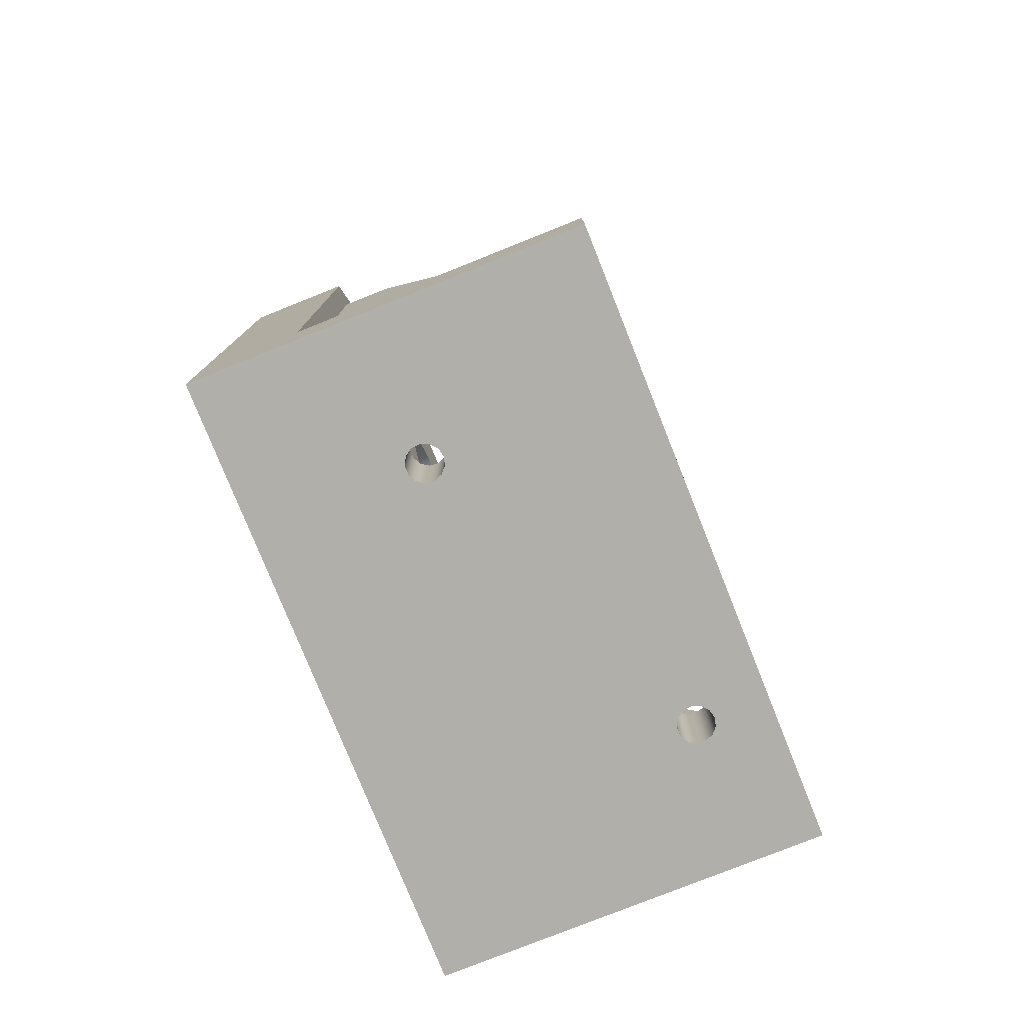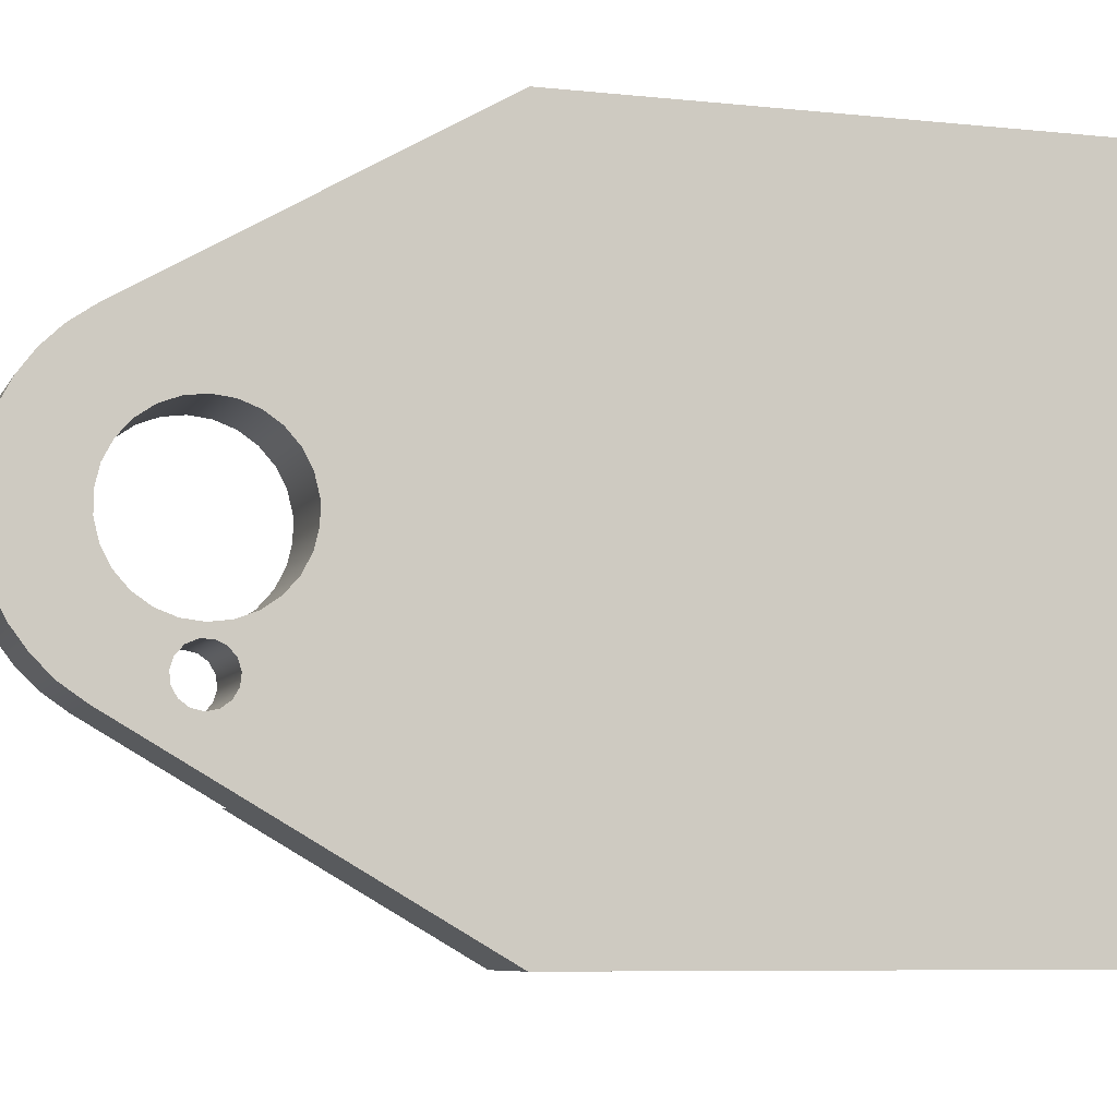
<metadata>
{"format":"obj","ext":"obj","renderer":"f3d","projection":"perspective","resolution":1024,"background":"white","views":[{"elev":-78.0,"azim":21.8,"up":"+Y"},{"elev":-7.2,"azim":-107.2,"up":"+Z"}]}
</metadata>
<code>
v 3.605 0 -4.194
v 3.55 0 -3.973
v 3.399 0 -3.802
v 3.186 0 -3.721
v 2.96 0 -3.749
v 2.773 0 -3.878
v 2.667 0 -4.08
v 2.667 0 -4.308
v 2.773 0 -4.51
v 2.96 0 -4.639
v 3.186 0 -4.667
v 3.399 0 -4.586
v 3.55 0 -4.415
v 3.605 2.24 -4.194
v 3.55 2.24 -4.415
v 3.399 2.24 -4.586
v 3.186 2.24 -4.667
v 2.96 2.24 -4.639
v 2.773 2.24 -4.51
v 2.667 2.24 -4.308
v 2.667 2.24 -4.08
v 2.773 2.24 -3.878
v 2.96 2.24 -3.749
v 3.186 2.24 -3.721
v 3.399 2.24 -3.802
v 3.55 2.24 -3.973
v 3.605 0 -4.194
v 3.605 2.24 -4.194
v -0.055 0 4.196
v -0.1095 0 4.417
v -0.2606 0 4.588
v -0.4736 0 4.669
v -0.6998 0 4.641
v -0.8873 0 4.512
v -0.9932 0 4.31
v -0.9932 0 4.082
v -0.8873 0 3.88
v -0.6998 0 3.751
v -0.4736 0 3.723
v -0.2606 0 3.804
v -0.1095 0 3.975
v -0.055 2.24 4.196
v -0.1095 2.24 3.975
v -0.2606 2.24 3.804
v -0.4736 2.24 3.723
v -0.6998 2.24 3.751
v -0.8873 2.24 3.88
v -0.9932 2.24 4.082
v -0.9932 2.24 4.31
v -0.8873 2.24 4.512
v -0.6998 2.24 4.641
v -0.4736 2.24 4.669
v -0.2606 2.24 4.588
v -0.1095 2.24 4.417
v -0.055 0 4.196
v -0.055 2.24 4.196
v -2.431 12.78 -5.1
v -2.431 18.99 -5.1
v -2.736 18.99 -5.1
v -2.736 12.78 -5.1
v -2.431 19.06 5.059
v -2.431 12.78 5.059
v -2.736 12.78 5.059
v -2.736 19.06 5.059
v -2.431 12.78 5.059
v -2.431 12.02 5.002
v -2.431 11.28 4.833
v -2.431 10.58 4.556
v -2.431 9.918 4.176
v -2.431 9.325 3.703
v -2.431 8.808 3.147
v -2.431 8.381 2.519
v -2.431 8.051 1.835
v -2.431 7.827 1.11
v -2.431 7.714 0.3591
v -2.431 7.714 -0.4001
v -2.431 7.827 -1.151
v -2.431 8.051 -1.876
v -2.431 8.381 -2.56
v -2.431 8.808 -3.188
v -2.431 9.325 -3.744
v -2.431 9.918 -4.217
v -2.431 10.58 -4.597
v -2.431 11.28 -4.874
v -2.431 12.02 -5.043
v -2.431 12.78 -5.1
v -2.736 12.78 -5.1
v -2.736 12.02 -5.043
v -2.736 11.28 -4.874
v -2.736 10.58 -4.597
v -2.736 9.918 -4.217
v -2.736 9.325 -3.744
v -2.736 8.808 -3.188
v -2.736 8.381 -2.56
v -2.736 8.051 -1.876
v -2.736 7.827 -1.151
v -2.736 7.714 -0.4001
v -2.736 7.714 0.3591
v -2.736 7.827 1.11
v -2.736 8.051 1.835
v -2.736 8.381 2.519
v -2.736 8.808 3.147
v -2.736 9.325 3.703
v -2.736 9.918 4.176
v -2.736 10.58 4.556
v -2.736 11.28 4.833
v -2.736 12.02 5.002
v -2.736 12.78 5.059
v -2.736 19.8 -2.278
v -2.736 20.06 -2.333
v -2.736 20.27 -2.488
v -2.736 20.4 -2.717
v -2.736 20.43 -2.979
v -2.736 20.35 -3.23
v -2.736 20.17 -3.427
v -2.736 19.93 -3.534
v -2.736 19.67 -3.534
v -2.736 19.43 -3.427
v -2.736 19.25 -3.23
v -2.736 19.17 -2.979
v -2.736 19.2 -2.717
v -2.736 19.33 -2.488
v -2.736 19.54 -2.333
v -2.736 19.8 2
v -2.736 20.28 1.942
v -2.736 20.73 1.771
v -2.736 21.13 1.497
v -2.736 21.45 1.136
v -2.736 21.67 0.7092
v -2.736 21.79 0.2411
v -2.736 21.79 -0.2411
v -2.736 21.67 -0.7092
v -2.736 21.45 -1.136
v -2.736 21.13 -1.497
v -2.736 20.73 -1.771
v -2.736 20.28 -1.942
v -2.736 19.8 -2
v -2.736 19.32 -1.942
v -2.736 18.87 -1.771
v -2.736 18.47 -1.497
v -2.736 18.15 -1.136
v -2.736 17.93 -0.7092
v -2.736 17.81 -0.2411
v -2.736 17.81 0.2411
v -2.736 17.93 0.7092
v -2.736 18.15 1.136
v -2.736 18.47 1.497
v -2.736 18.87 1.771
v -2.736 19.32 1.942
v -2.736 12.78 5.059
v -2.736 12.02 5.002
v -2.736 11.28 4.833
v -2.736 10.58 4.556
v -2.736 9.918 4.176
v -2.736 9.325 3.703
v -2.736 8.808 3.147
v -2.736 8.381 2.519
v -2.736 8.051 1.835
v -2.736 7.827 1.11
v -2.736 7.714 0.3591
v -2.736 7.714 -0.4001
v -2.736 7.827 -1.151
v -2.736 8.051 -1.876
v -2.736 8.381 -2.56
v -2.736 8.808 -3.188
v -2.736 9.325 -3.744
v -2.736 9.918 -4.217
v -2.736 10.58 -4.597
v -2.736 11.28 -4.874
v -2.736 12.02 -5.043
v -2.736 12.78 -5.1
v -2.736 18.99 -5.1
v -2.736 21.81 -3.458
v -2.736 22.34 -3.092
v -2.736 22.8 -2.646
v -2.736 23.18 -2.132
v -2.736 23.48 -1.563
v -2.736 23.68 -0.9545
v -2.736 23.79 -0.3209
v -2.736 23.79 0.3209
v -2.736 23.68 0.9545
v -2.736 23.48 1.563
v -2.736 23.18 2.132
v -2.736 22.8 2.646
v -2.736 22.34 3.092
v -2.736 21.81 3.458
v -2.736 19.06 5.059
v -2.736 21.81 3.458
v -2.736 22.34 3.092
v -2.736 22.8 2.646
v -2.736 23.18 2.132
v -2.736 23.48 1.563
v -2.736 23.68 0.9545
v -2.736 23.79 0.3209
v -2.736 23.79 -0.3209
v -2.736 23.68 -0.9545
v -2.736 23.48 -1.563
v -2.736 23.18 -2.132
v -2.736 22.8 -2.646
v -2.736 22.34 -3.092
v -2.736 21.81 -3.458
v -5 21.81 -3.458
v -5 22.34 -3.092
v -5 22.8 -2.646
v -5 23.18 -2.132
v -5 23.48 -1.563
v -5 23.68 -0.9545
v -5 23.79 -0.3209
v -5 23.79 0.3209
v -5 23.68 0.9545
v -5 23.48 1.563
v -5 23.18 2.132
v -5 22.8 2.646
v -5 22.34 3.092
v -5 21.81 3.458
v -2.736 21.81 -3.458
v -2.736 18.99 -5.1
v -2.431 18.99 -5.1
v -2.431 14 -8
v -5 14 -8
v -5 21.81 -3.458
v 3.74 5.5 6.099
v 3.74 2.24 6.099
v -2.431 2.24 6.099
v -2.431 14 6.099
v -1.167 14 6.099
v 3.74 2.24 -6.099
v 3.74 5.5 -6.099
v -1.167 14 -6.099
v -2.431 14 -6.099
v -2.431 2.24 -6.099
v 3.74 2.24 6.099
v 3.74 5.5 6.099
v 3.74 5.5 7.399
v 3.74 2.24 7.399
v 3.74 5.5 6.099
v -1.167 14 6.099
v -1.167 14 7.399
v 3.74 5.5 7.399
v -1.167 14 6.099
v -2.431 14 6.099
v -2.431 14 7.399
v -1.167 14 7.399
v 3.74 5.5 -7.399
v 3.74 2.24 -7.399
v -2.431 2.24 -7.399
v -2.431 14 -7.399
v -1.167 14 -7.399
v -2.431 14 -6.099
v -1.167 14 -6.099
v -1.167 14 -7.399
v -2.431 14 -7.399
v -1.167 14 -6.099
v 3.74 5.5 -6.099
v 3.74 5.5 -7.399
v -1.167 14 -7.399
v 3.74 5.5 -6.099
v 3.74 2.24 -6.099
v 3.74 2.24 -7.399
v 3.74 5.5 -7.399
v 3.74 2.24 7.399
v 3.74 5.5 7.399
v -1.167 14 7.399
v -2.431 14 7.399
v -2.431 2.24 7.399
v -2.431 12.78 5.059
v -2.431 19.06 5.059
v -2.431 14 8
v -2.431 2.24 8
v -2.431 2.24 7.399
v -2.431 14 7.399
v -2.431 14 6.099
v -2.431 2.24 6.099
v -2.431 2.24 -6.099
v -2.431 14 -6.099
v -2.431 14 -7.399
v -2.431 2.24 -7.399
v -2.431 2.24 -8
v -2.431 14 -8
v -2.431 18.99 -5.1
v -2.431 12.78 -5.1
v -2.431 12.02 -5.043
v -2.431 11.28 -4.874
v -2.431 10.58 -4.597
v -2.431 9.918 -4.217
v -2.431 9.325 -3.744
v -2.431 8.808 -3.188
v -2.431 8.381 -2.56
v -2.431 8.051 -1.876
v -2.431 7.827 -1.151
v -2.431 7.714 -0.4001
v -2.431 7.714 0.3591
v -2.431 7.827 1.11
v -2.431 8.051 1.835
v -2.431 8.381 2.519
v -2.431 8.808 3.147
v -2.431 9.325 3.703
v -2.431 9.918 4.176
v -2.431 10.58 4.556
v -2.431 11.28 4.833
v -2.431 12.02 5.002
v -2.736 19.8 -2.278
v -2.736 19.54 -2.333
v -2.736 19.33 -2.488
v -2.736 19.2 -2.717
v -2.736 19.17 -2.979
v -2.736 19.25 -3.23
v -2.736 19.43 -3.427
v -2.736 19.67 -3.534
v -2.736 19.93 -3.534
v -2.736 20.17 -3.427
v -2.736 20.35 -3.23
v -2.736 20.43 -2.979
v -2.736 20.4 -2.717
v -2.736 20.27 -2.488
v -2.736 20.06 -2.333
v -5 19.8 -3.548
v -5 19.54 -3.493
v -5 19.33 -3.338
v -5 19.2 -3.109
v -5 19.17 -2.847
v -5 19.25 -2.595
v -5 19.43 -2.399
v -5 19.67 -2.292
v -5 19.93 -2.292
v -5 20.17 -2.399
v -5 20.35 -2.595
v -5 20.43 -2.847
v -5 20.4 -3.109
v -5 20.27 -3.338
v -5 20.06 -3.493
v -2.736 19.67 -3.534
v -5 19.8 -3.548
v -2.736 19.8 2
v -2.736 19.32 1.942
v -2.736 18.87 1.771
v -2.736 18.47 1.497
v -2.736 18.15 1.136
v -2.736 17.93 0.7092
v -2.736 17.81 0.2411
v -2.736 17.81 -0.2411
v -2.736 17.93 -0.7092
v -2.736 18.15 -1.136
v -2.736 18.47 -1.497
v -2.736 18.87 -1.771
v -2.736 19.32 -1.942
v -2.736 19.8 -2
v -2.736 20.28 -1.942
v -2.736 20.73 -1.771
v -2.736 21.13 -1.497
v -2.736 21.45 -1.136
v -2.736 21.67 -0.7092
v -2.736 21.79 -0.2411
v -2.736 21.79 0.2411
v -2.736 21.67 0.7092
v -2.736 21.45 1.136
v -2.736 21.13 1.497
v -2.736 20.73 1.771
v -2.736 20.28 1.942
v -5 19.8 -2
v -5 19.32 -1.942
v -5 18.87 -1.771
v -5 18.47 -1.497
v -5 18.15 -1.136
v -5 17.93 -0.7092
v -5 17.81 -0.2411
v -5 17.81 0.2411
v -5 17.93 0.7092
v -5 18.15 1.136
v -5 18.47 1.497
v -5 18.87 1.771
v -5 19.32 1.942
v -5 19.8 2
v -5 20.28 1.942
v -5 20.73 1.771
v -5 21.13 1.497
v -5 21.45 1.136
v -5 21.67 0.7092
v -5 21.79 0.2411
v -5 21.79 -0.2411
v -5 21.67 -0.7092
v -5 21.45 -1.136
v -5 21.13 -1.497
v -5 20.73 -1.771
v -5 20.28 -1.942
v -2.736 19.8 -2
v -5 19.8 -2
v -2.736 19.06 5.059
v -2.736 21.81 3.458
v -5 21.81 3.458
v -5 14 8
v -2.431 14 8
v -2.431 19.06 5.059
v 3.605 2.24 -4.194
v 3.55 2.24 -3.973
v 3.399 2.24 -3.802
v 3.186 2.24 -3.721
v 2.96 2.24 -3.749
v 2.773 2.24 -3.878
v 2.667 2.24 -4.08
v 2.667 2.24 -4.308
v 2.773 2.24 -4.51
v 2.96 2.24 -4.639
v 3.186 2.24 -4.667
v 3.399 2.24 -4.586
v 3.55 2.24 -4.415
v -0.055 2.24 4.196
v -0.1095 2.24 4.417
v -0.2606 2.24 4.588
v -0.4736 2.24 4.669
v -0.6998 2.24 4.641
v -0.8873 2.24 4.512
v -0.9932 2.24 4.31
v -0.9932 2.24 4.082
v -0.8873 2.24 3.88
v -0.6998 2.24 3.751
v -0.4736 2.24 3.723
v -0.2606 2.24 3.804
v -0.1095 2.24 3.975
v 5 2.24 8
v 5 2.24 -8
v -2.431 2.24 -8
v -2.431 2.24 -7.399
v 3.74 2.24 -7.399
v 3.74 2.24 -6.099
v -2.431 2.24 -6.099
v -2.431 2.24 6.099
v 3.74 2.24 6.099
v 3.74 2.24 7.399
v -2.431 2.24 7.399
v -2.431 2.24 8
v -5 0 8
v 5 0 8
v 5 2.24 8
v -2.431 2.24 8
v -2.431 14 8
v -5 14 8
v -5 19.8 -3.548
v -5 20.06 -3.493
v -5 20.27 -3.338
v -5 20.4 -3.109
v -5 20.43 -2.847
v -5 20.35 -2.595
v -5 20.17 -2.399
v -5 19.93 -2.292
v -5 19.67 -2.292
v -5 19.43 -2.399
v -5 19.25 -2.595
v -5 19.17 -2.847
v -5 19.2 -3.109
v -5 19.33 -3.338
v -5 19.54 -3.493
v -5 19.8 -2
v -5 20.28 -1.942
v -5 20.73 -1.771
v -5 21.13 -1.497
v -5 21.45 -1.136
v -5 21.67 -0.7092
v -5 21.79 -0.2411
v -5 21.79 0.2411
v -5 21.67 0.7092
v -5 21.45 1.136
v -5 21.13 1.497
v -5 20.73 1.771
v -5 20.28 1.942
v -5 19.8 2
v -5 19.32 1.942
v -5 18.87 1.771
v -5 18.47 1.497
v -5 18.15 1.136
v -5 17.93 0.7092
v -5 17.81 0.2411
v -5 17.81 -0.2411
v -5 17.93 -0.7092
v -5 18.15 -1.136
v -5 18.47 -1.497
v -5 18.87 -1.771
v -5 19.32 -1.942
v -5 0 -8
v -5 0 8
v -5 14 8
v -5 21.81 3.458
v -5 22.34 3.092
v -5 22.8 2.646
v -5 23.18 2.132
v -5 23.48 1.563
v -5 23.68 0.9545
v -5 23.79 0.3209
v -5 23.79 -0.3209
v -5 23.68 -0.9545
v -5 23.48 -1.563
v -5 23.18 -2.132
v -5 22.8 -2.646
v -5 22.34 -3.092
v -5 21.81 -3.458
v -5 14 -8
v 5 0 -8
v -5 0 -8
v -5 14 -8
v -2.431 14 -8
v -2.431 2.24 -8
v 5 2.24 -8
v 5 0 8
v 5 0 -8
v 5 2.24 -8
v 5 2.24 8
v 3.605 0 -4.194
v 3.55 0 -4.415
v 3.399 0 -4.586
v 3.186 0 -4.667
v 2.96 0 -4.639
v 2.773 0 -4.51
v 2.667 0 -4.308
v 2.667 0 -4.08
v 2.773 0 -3.878
v 2.96 0 -3.749
v 3.186 0 -3.721
v 3.399 0 -3.802
v 3.55 0 -3.973
v -0.055 0 4.196
v -0.1095 0 3.975
v -0.2606 0 3.804
v -0.4736 0 3.723
v -0.6998 0 3.751
v -0.8873 0 3.88
v -0.9932 0 4.082
v -0.9932 0 4.31
v -0.8873 0 4.512
v -0.6998 0 4.641
v -0.4736 0 4.669
v -0.2606 0 4.588
v -0.1095 0 4.417
v 5 0 -8
v 5 0 8
v -5 0 8
v -5 0 -8
g f997d468-e29c-11ea-a847-54bf646e7e1f
f 2 26 1
f 1 26 28
f 27 14 13
f 13 14 15
f 13 15 12
f 12 15 16
f 12 16 11
f 11 16 17
f 11 17 10
f 10 17 18
f 10 18 9
f 9 18 19
f 9 19 8
f 8 19 20
f 8 20 7
f 7 20 21
f 7 21 6
f 6 21 22
f 6 22 5
f 5 22 23
f 5 23 4
f 4 23 24
f 4 24 3
f 3 24 25
f 3 25 2
f 2 25 26
g f99a9386-e29c-11ea-ac78-54bf646e7e1f
f 30 54 29
f 29 54 56
f 55 42 41
f 41 42 43
f 41 43 40
f 40 43 44
f 40 44 39
f 39 44 45
f 39 45 38
f 38 45 46
f 38 46 37
f 37 46 47
f 37 47 36
f 36 47 48
f 36 48 35
f 35 48 49
f 35 49 34
f 34 49 50
f 34 50 33
f 33 50 51
f 33 51 32
f 32 51 52
f 32 52 31
f 31 52 53
f 31 53 30
f 30 53 54
g f882bb18-e29c-11ea-bc6c-54bf646e7e1f
f 57 58 60
f 60 58 59
g f8857a52-e29c-11ea-97d9-54bf646e7e1f
f 61 62 64
f 64 62 63
g f888395e-e29c-11ea-9ad7-54bf646e7e1f
f 108 65 107
f 107 65 66
f 107 66 106
f 106 66 67
f 106 67 105
f 105 67 68
f 105 68 104
f 104 68 69
f 104 69 103
f 103 69 70
f 103 70 102
f 102 70 71
f 102 71 101
f 101 71 72
f 101 72 100
f 100 72 73
f 100 73 99
f 99 73 74
f 99 74 98
f 98 74 75
f 98 75 97
f 97 75 76
f 97 76 96
f 96 76 77
f 96 77 95
f 95 77 78
f 95 78 94
f 94 78 79
f 94 79 93
f 93 79 80
f 93 80 92
f 92 80 81
f 92 81 91
f 91 81 82
f 91 82 90
f 90 82 83
f 90 83 89
f 89 83 84
f 89 84 88
f 88 84 85
f 88 85 87
f 87 85 86
g f88ad170-e29c-11ea-a28a-54bf646e7e1f
f 123 109 137
f 137 109 110
f 137 110 136
f 136 110 111
f 136 111 135
f 135 111 112
f 135 112 175
f 175 112 174
f 174 112 113
f 174 113 173
f 173 113 114
f 173 114 115
f 115 116 173
f 173 116 172
f 172 116 117
f 172 117 118
f 118 119 172
f 172 119 171
f 171 119 120
f 171 120 140
f 140 120 121
f 140 121 139
f 139 121 122
f 139 122 138
f 138 122 123
f 138 123 137
f 125 186 124
f 124 186 187
f 124 187 149
f 149 187 148
f 148 187 150
f 148 150 147
f 147 150 146
f 146 150 154
f 146 154 155
f 186 125 185
f 185 125 126
f 185 126 184
f 184 126 127
f 184 127 183
f 183 127 128
f 183 128 182
f 182 128 129
f 182 129 181
f 181 129 130
f 181 130 180
f 180 130 131
f 180 131 179
f 179 131 178
f 178 131 132
f 178 132 177
f 177 132 133
f 177 133 176
f 176 133 134
f 176 134 175
f 175 134 135
f 140 141 171
f 171 141 167
f 171 167 168
f 167 141 166
f 166 141 142
f 166 142 165
f 165 142 164
f 164 142 163
f 163 142 143
f 163 143 162
f 162 143 161
f 161 143 160
f 160 143 144
f 160 144 159
f 159 144 158
f 158 144 145
f 158 145 157
f 157 145 156
f 156 145 155
f 155 145 146
f 151 152 150
f 150 152 153
f 150 153 154
f 168 169 171
f 171 169 170
g f60f2318-e29c-11ea-82bc-54bf646e7e1f
f 215 188 214
f 214 188 189
f 214 189 213
f 213 189 190
f 213 190 212
f 212 190 191
f 212 191 211
f 211 191 192
f 211 192 210
f 210 192 193
f 210 193 209
f 209 193 194
f 209 194 208
f 208 194 195
f 208 195 207
f 207 195 196
f 207 196 206
f 206 196 197
f 206 197 205
f 205 197 198
f 205 198 204
f 204 198 199
f 204 199 203
f 203 199 200
f 203 200 202
f 202 200 201
g f61193f8-e29c-11ea-8b0e-54bf646e7e1f
f 216 217 221
f 221 217 220
f 220 217 219
f 219 217 218
g f77d0aca-e29c-11ea-89d8-54bf646e7e1f
f 223 224 222
f 222 224 226
f 226 224 225
g f7852122-e29c-11ea-ab16-54bf646e7e1f
f 227 228 231
f 231 228 229
f 231 229 230
g 65f2d0e5-2466-3b59-a633-34378b9f2393
f 232 233 235
f 235 233 234
g f6ba56f6-e29c-11ea-84b0-54bf646e7e1f
f 236 237 239
f 239 237 238
g f6b80d36-e29c-11ea-a15c-54bf646e7e1f
f 240 241 243
f 243 241 242
g f6b5751a-e29c-11ea-a6a5-54bf646e7e1f
f 245 246 244
f 244 246 248
f 248 246 247
g 2f2e01a3-e591-3054-9f63-0000a38e9fcc
f 249 250 252
f 252 250 251
g ca4d6c56-8a5b-3a9a-b225-f14549e5e453
f 253 254 256
f 256 254 255
g f6bc52c8-e29c-11ea-a094-54bf646e7e1f
f 257 258 260
f 260 258 259
g f6be4e9a-e29c-11ea-8add-54bf646e7e1f
f 261 262 265
f 265 262 263
f 265 263 264
g f6164f06-e29c-11ea-9951-54bf646e7e1f
f 301 266 272
f 272 266 267
f 272 267 271
f 271 267 268
f 271 268 270
f 270 268 269
f 301 272 300
f 300 272 273
f 300 273 299
f 299 273 298
f 298 273 297
f 297 273 296
f 296 273 295
f 295 273 294
f 294 273 293
f 293 273 292
f 292 273 274
f 292 274 291
f 291 274 290
f 290 274 289
f 289 274 288
f 288 274 287
f 287 274 286
f 286 274 285
f 285 274 284
f 284 274 283
f 283 274 275
f 283 275 282
f 282 275 281
f 281 275 280
f 280 275 276
f 280 276 279
f 279 276 278
f 278 276 277
g f60a4112-e29c-11ea-aaf3-54bf646e7e1f
f 303 324 302
f 302 324 325
f 302 325 316
f 316 325 326
f 316 326 315
f 315 326 327
f 315 327 314
f 314 327 328
f 314 328 313
f 313 328 329
f 313 329 312
f 312 329 330
f 312 330 311
f 311 330 331
f 311 331 310
f 310 331 333
f 310 333 309
f 332 317 318
f 332 318 308
f 308 318 319
f 308 319 307
f 307 319 320
f 307 320 306
f 306 320 321
f 306 321 305
f 305 321 322
f 305 322 304
f 304 322 323
f 304 323 303
f 303 323 324
g f60cd928-e29c-11ea-96a5-54bf646e7e1f
f 335 372 334
f 334 372 373
f 334 373 359
f 359 373 374
f 359 374 358
f 358 374 375
f 358 375 357
f 357 375 376
f 357 376 356
f 356 376 377
f 356 377 355
f 355 377 378
f 355 378 354
f 354 378 379
f 354 379 353
f 353 379 380
f 353 380 352
f 352 380 381
f 352 381 351
f 351 381 382
f 351 382 350
f 350 382 383
f 350 383 349
f 349 383 384
f 349 384 348
f 348 384 385
f 348 385 347
f 347 385 387
f 386 360 346
f 346 360 361
f 346 361 345
f 345 361 362
f 345 362 344
f 344 362 363
f 344 363 343
f 343 363 364
f 343 364 342
f 342 364 365
f 342 365 341
f 341 365 366
f 341 366 340
f 340 366 367
f 340 367 339
f 339 367 368
f 339 368 338
f 338 368 369
f 338 369 337
f 337 369 370
f 337 370 336
f 336 370 371
f 336 371 335
f 335 371 372
g f61404dc-e29c-11ea-8065-54bf646e7e1f
f 389 390 388
f 388 390 391
f 388 391 392
f 392 393 388
g f56faed8-e29c-11ea-9e2c-54bf646e7e1f
f 395 420 394
f 394 420 421
f 394 421 425
f 425 421 424
f 424 421 422
f 424 422 423
f 420 395 428
f 428 395 396
f 428 396 397
f 397 398 428
f 428 398 407
f 428 407 408
f 407 398 419
f 419 398 399
f 419 399 400
f 401 426 400
f 400 426 417
f 400 417 418
f 401 402 426
f 426 402 425
f 425 402 403
f 425 403 404
f 404 405 425
f 425 405 406
f 425 406 394
f 408 409 428
f 428 409 410
f 428 410 427
f 427 410 411
f 427 411 412
f 412 413 427
f 427 413 414
f 427 414 426
f 426 414 415
f 426 415 416
f 416 417 426
f 418 419 400
f 428 429 420
f 420 429 431
f 431 429 430
g f5685c18-e29c-11ea-ac83-54bf646e7e1f
f 437 432 435
f 435 432 433
f 435 433 434
f 435 436 437
g f56a57be-e29c-11ea-82b5-54bf646e7e1f
f 439 495 438
f 438 495 496
f 438 496 452
f 452 496 451
f 451 496 450
f 450 496 476
f 450 476 449
f 449 476 477
f 449 477 448
f 448 477 447
f 447 477 478
f 447 478 446
f 446 478 453
f 446 453 445
f 445 453 454
f 445 454 444
f 444 454 455
f 444 455 443
f 443 455 494
f 443 494 442
f 442 494 495
f 442 495 441
f 441 495 440
f 440 495 439
f 494 455 493
f 493 455 456
f 493 456 492
f 492 456 457
f 492 457 491
f 491 457 458
f 491 458 490
f 490 458 459
f 490 459 489
f 489 459 460
f 489 460 488
f 488 460 487
f 487 460 461
f 487 461 486
f 486 461 462
f 486 462 485
f 485 462 463
f 485 463 484
f 484 463 464
f 484 464 483
f 483 464 465
f 483 465 482
f 482 465 466
f 482 466 467
f 482 467 481
f 481 467 468
f 481 468 469
f 469 470 481
f 481 470 471
f 481 471 480
f 480 471 472
f 480 472 473
f 480 473 479
f 479 473 474
f 479 474 496
f 496 474 475
f 496 475 476
g f56c0548-e29c-11ea-831a-54bf646e7e1f
f 502 497 501
f 501 497 498
f 501 498 499
f 499 500 501
g f56d8bda-e29c-11ea-bd1e-54bf646e7e1f
f 503 504 506
f 506 504 505
g f571353e-e29c-11ea-83bc-54bf646e7e1f
f 508 533 507
f 507 533 534
f 507 534 519
f 519 534 518
f 518 534 517
f 517 534 520
f 517 520 521
f 508 509 533
f 533 509 510
f 533 510 511
f 511 512 533
f 533 512 536
f 536 512 513
f 536 513 514
f 515 522 514
f 514 522 523
f 514 523 524
f 522 515 521
f 521 515 516
f 521 516 517
f 514 524 536
f 536 524 525
f 536 525 526
f 536 526 535
f 535 526 527
f 535 527 528
f 528 529 535
f 535 529 530
f 535 530 534
f 534 530 531
f 534 531 532
f 532 520 534

</code>
